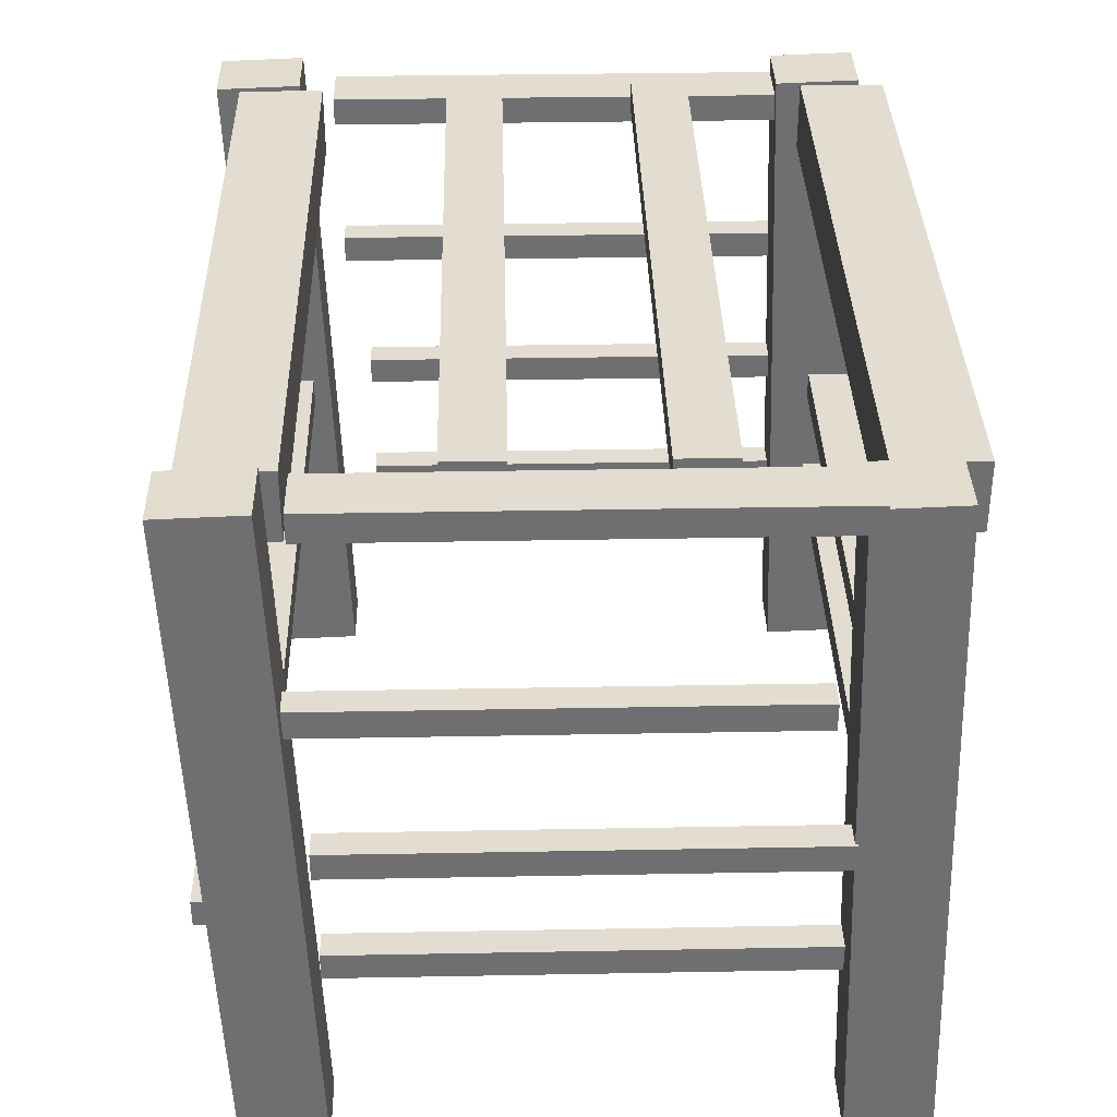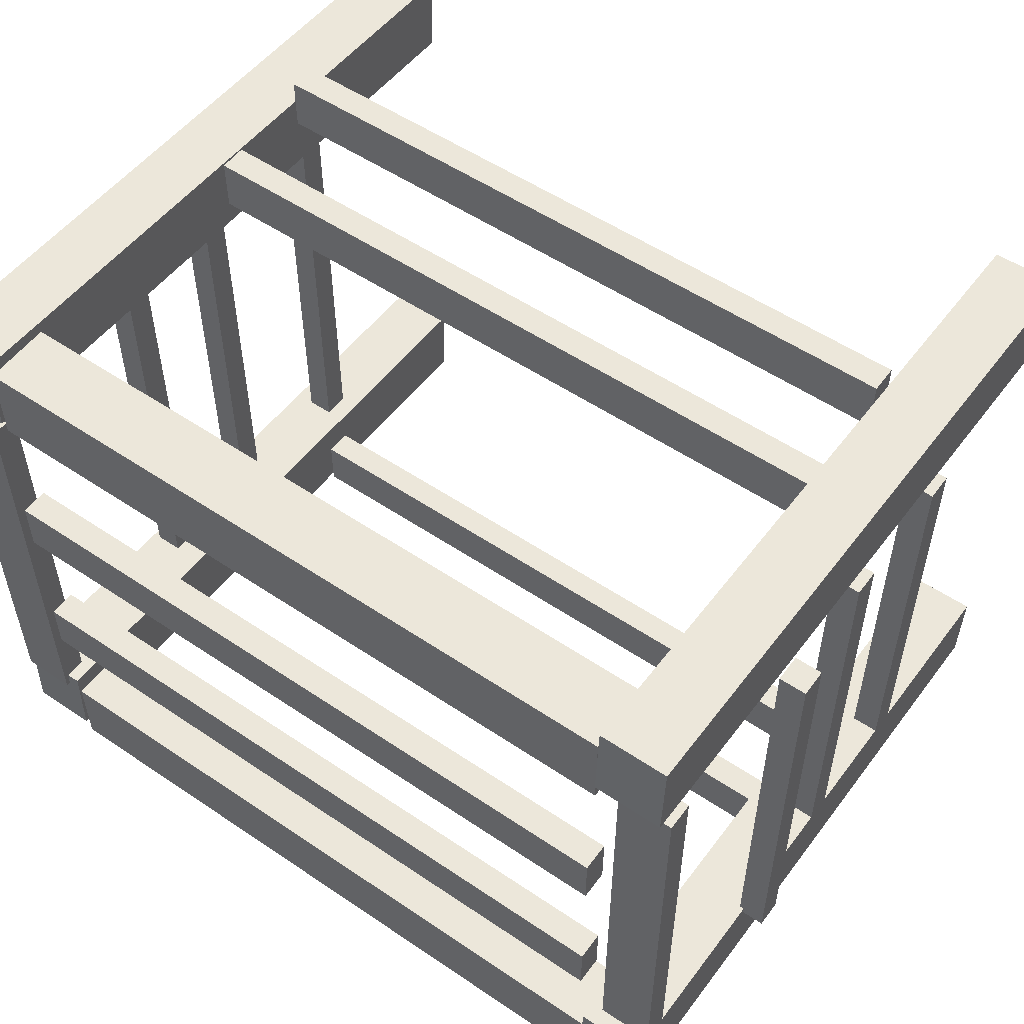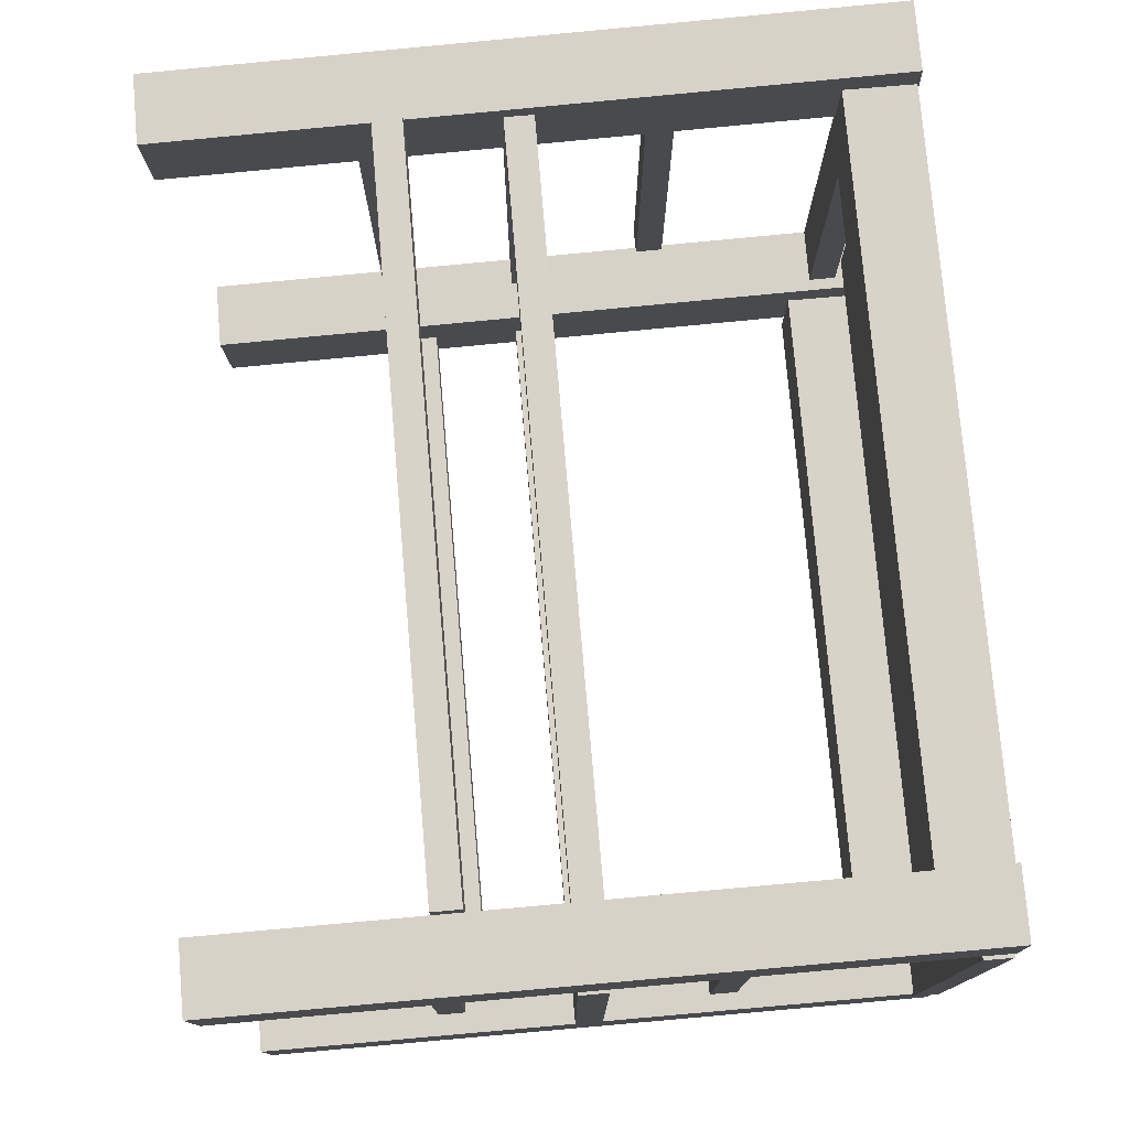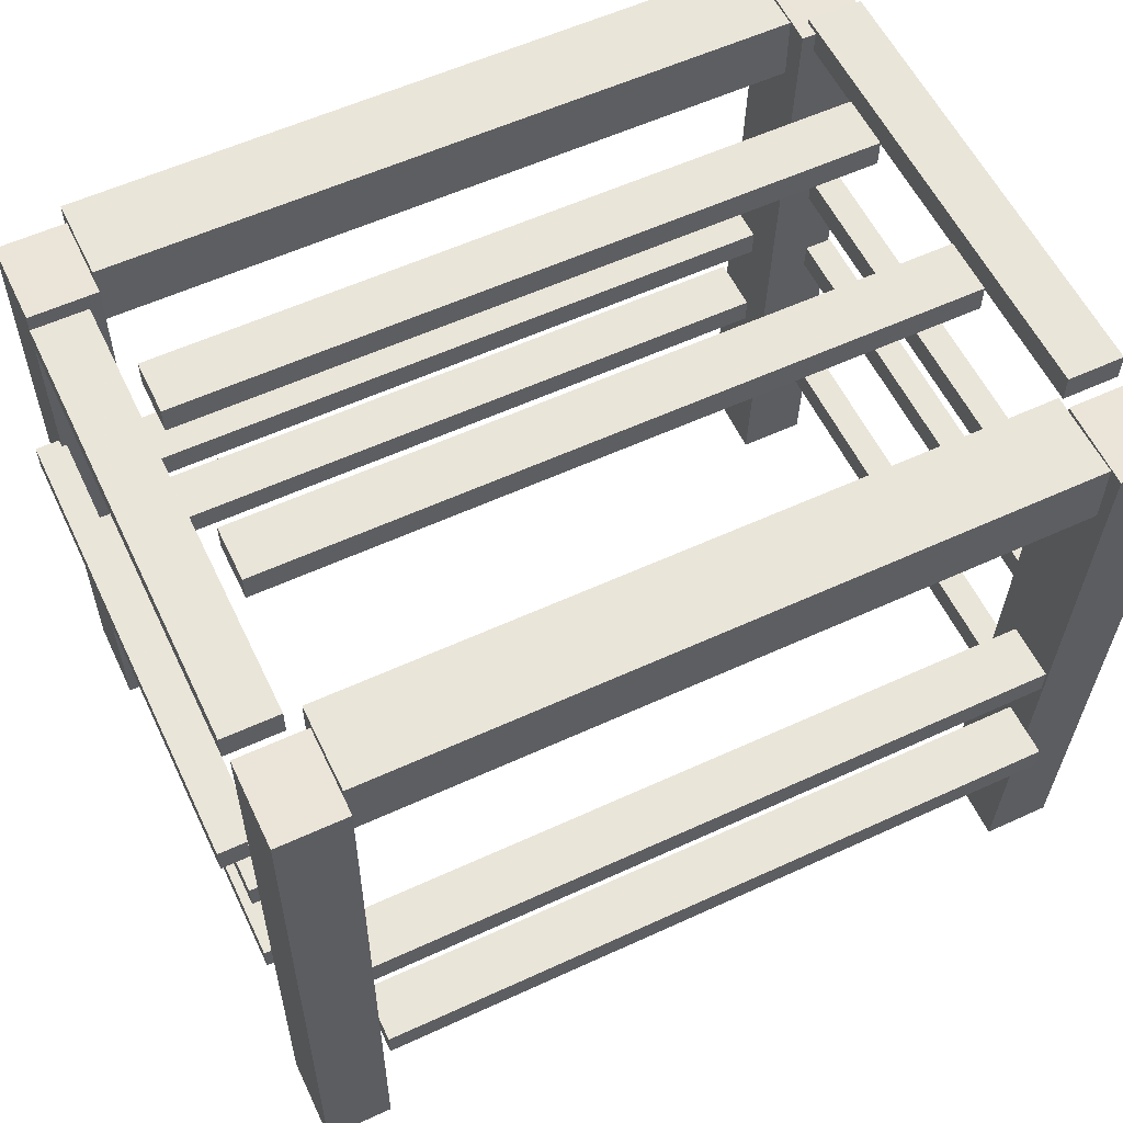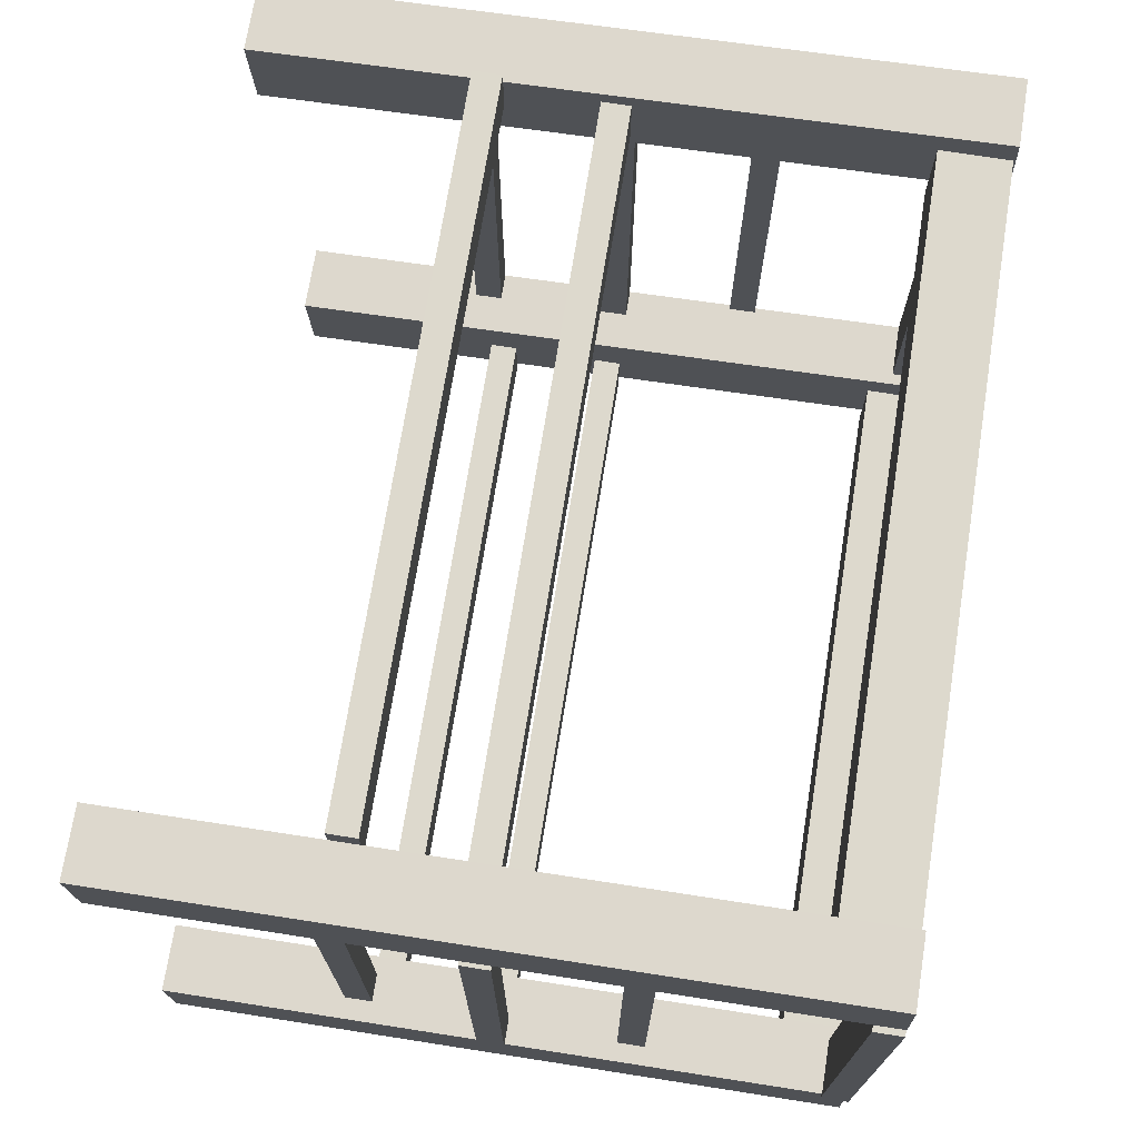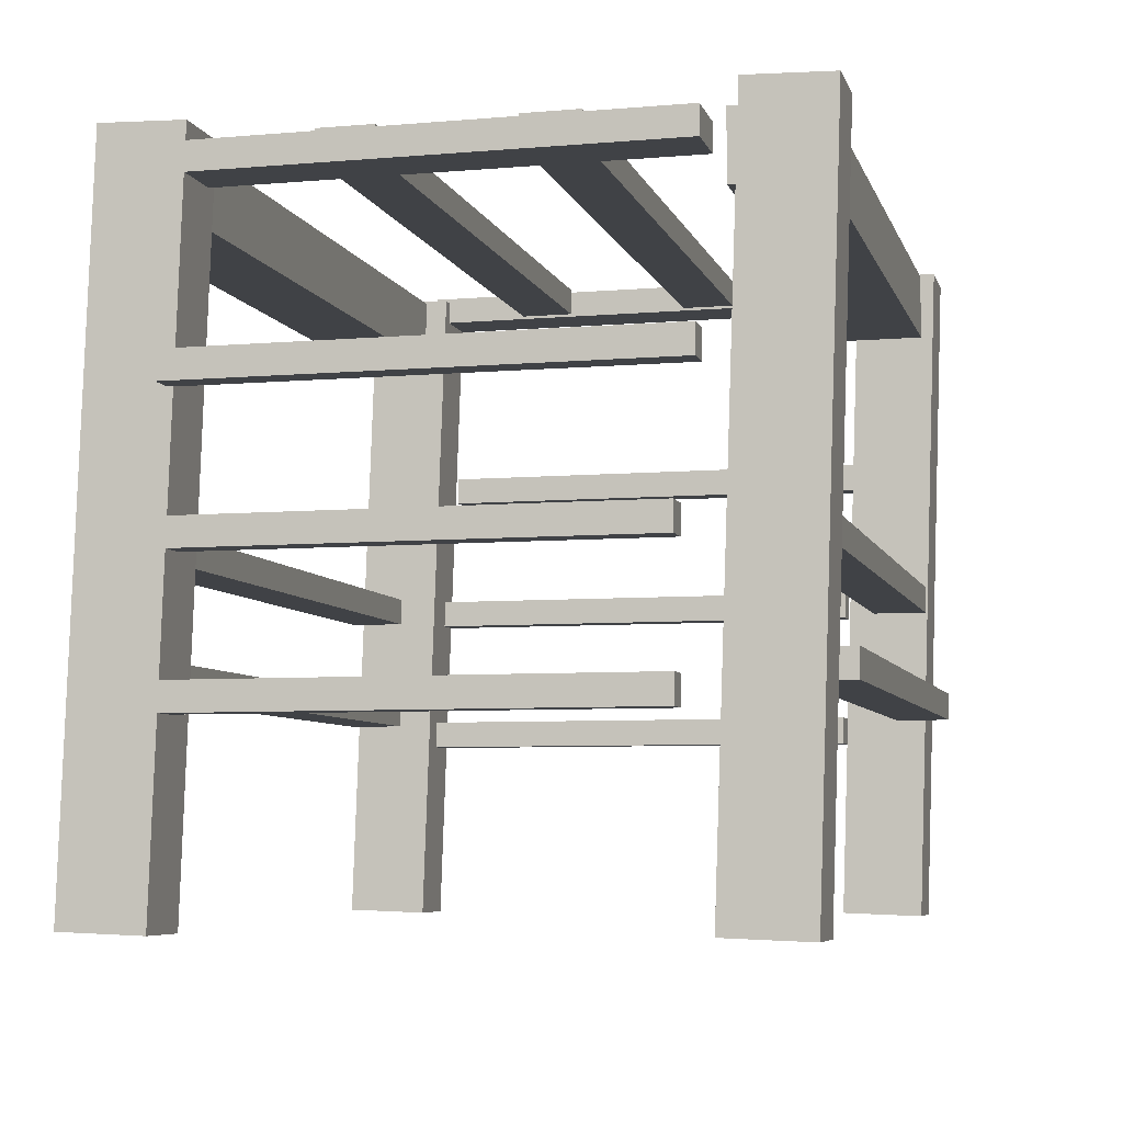
<metadata>
{"format":"obj","ext":"obj","renderer":"f3d","projection":"perspective","resolution":1024,"background":"white","views":[{"elev":35.4,"azim":-91.4,"up":"+Z"},{"elev":53.8,"azim":35.7,"up":"+Y"},{"elev":76.7,"azim":-94.9,"up":"+Y"},{"elev":57.7,"azim":154.5,"up":"+Z"},{"elev":71.9,"azim":-80.9,"up":"+Y"},{"elev":-6.3,"azim":104.4,"up":"+Z"}]}
</metadata>
<code>
o obj_0
v 16 		-40 		10.2
v 16 		-40 		9
v 46 		-40 		9
v 46 		-40 		10.2
v 16 		-40 		15.2
v 16 		-40 		14
v 46 		-40 		14
v 46 		-40 		15.2
v 16 		-40 		29.91
v 16 		-40 		27
v 46 		-40 		27
v 46 		-40 		29.91
v 50 		-16 		20
v 50 		-16 		21.2
v 50 		-36 		21.2
v 50 		-36 		20
v 49 		-35.66 		21.2
v 49 		-36 		21.2
v 16 		-39.69 		9
v 49 		-36 		20
v 16 		-39.65 		10.2
v 49 		-35.7 		20
v 16 		-39.52 		14
v 16 		-39.47 		15.2
v 49 		-11 		29.98
v 49 		-14.6 		30.11
v 46.09 		-40 		0.126
v 49 		-40 		0.126
v 49 		-35.35 		29.98
v 49 		-36 		29.2
v 49 		-35.38 		29.2
v 16 		-12 		29.91
v 49 		-36.12 		8
v 49 		-17 		8
v 49 		-17 		9.2
v 49 		-36.08 		9.2
v 49 		-35.91 		14
v 49 		-17 		14
v 49 		-17 		15.2
v 49 		-35.87 		15.2
v 49 		-15.64 		0.126
v 49 		-12.05 		0
v 49 		-36.4 		0
v 16 		-37.6 		10.2
v 46 		-37.6 		10.2
v 46 		-37.6 		9
v 16 		-37.6 		9
v 16 		-37.6 		15.2
v 46 		-37.6 		15.2
v 46 		-37.6 		14
v 16 		-37.6 		14
v 49 		-35.42 		28
v 49 		-36 		28
v 49 		-16 		28
v 49 		-16 		29.2
v 16 		-36.4 		27
v 46 		-31.4 		29
v 46 		-31.4 		30.2
v 16 		-31.4 		30.2
v 16 		-31.4 		29
v 16 		-36.4 		0
v 46 		-11 		10.2
v 46 		-11 		9
v 16 		-11 		9
v 16 		-11 		10.2
v 16 		-39.06 		27
v 46 		-15.6 		29.91
v 16 		-14.4 		14
v 16 		-14.4 		15.2
v 16 		-12 		15.2
v 16 		-12 		27
v 16 		-13.4 		9
v 16 		-13.4 		10.2
v 13.09 		-36 		15.2
v 16 		-40 		0.126
v 16 		-12 		14
v 16 		-12.05 		10.2
v 16 		-12.09 		9
v 13.09 		-36.4 		0
v 13.09 		-40 		0.126
v 16 		-12.4 		0
v 16 		-11.36 		29.98
v 46.09 		-36.4 		0
v 46.09 		-11 		29.98
v 46.09 		-12.05 		0
v 46.09 		-15.64 		0.126
v 46 		-36.4 		27
v 46.09 		-14.6 		30.11
v 16 		-38.96 		29.91
v 46 		-36.4 		29.91
v 46 		-23.4 		29
v 46 		-23.4 		30.2
v 16 		-23.4 		30.2
v 16 		-23.4 		29
v 46 		-21 		30.2
v 46 		-21 		29
v 16 		-21 		29
v 16 		-21 		30.2
v 14.2 		-16 		15.2
v 14.2 		-16 		14
v 13 		-16 		14
v 13 		-16 		15.2
v 15.4 		-35.39 		29
v 15.4 		-16 		29
v 46 		-15.6 		27
v 16 		-15.6 		29.91
v 16 		-15.6 		27
v 16 		-14.96 		29.91
v 13 		-16 		29
v 13.09 		-35.39 		29
v 13.09 		-11.36 		29.98
v 16 		-15.06 		27
v 13.09 		-14.95 		30.11
v 13.09 		-36 		14
v 15.4 		-16 		30.2
v 13.09 		-36 		30
v 13.09 		-36 		29
v 13 		-16 		30.2
v 15.4 		-35.35 		29.98
v 15.4 		-36 		30.2
v 16 		-35.35 		29.98
v 15.4 		-36 		30
v 46.09 		-35.35 		29.98
v 14.2 		-35.91 		14
v 14.2 		-35.87 		15.2
v 46.6 		-35.42 		28
v 46.6 		-35.38 		29.2
v 46.6 		-16 		29.2
v 46.6 		-16 		28
v 13.09 		-35.87 		15.2
v 13.09 		-35.91 		14
v 16 		-36.4 		29.91
v 47.8 		-36.08 		9.2
v 47.8 		-17 		9.2
v 13 		-36 		14
v 47.8 		-17 		8
v 13 		-36 		15.2
v 47.8 		-36.12 		8
v 47.8 		-35.87 		15.2
v 47.8 		-17 		15.2
v 13 		-36 		29
v 47.8 		-17 		14
v 13 		-36 		30.2
v 47.8 		-35.91 		14
v 48.8 		-35.66 		21.2
v 48.8 		-16 		21.2
v 48.8 		-16 		20
v 48.8 		-35.7 		20
v 15 		-35 		20
v 15 		-15.31 		20
v 15 		-35 		21.2
v 15.2 		-16 		9.2
v 15.2 		-36 		9.2
v 15.2 		-36 		8
v 15.2 		-16 		8
v 15 		-15.26 		21.2
v 13.8 		-35 		20
v 13.8 		-35 		21.2
v 13.8 		-15.26 		21.2
v 13.8 		-15.31 		20
v 16 		-16 		0.126
v 16 		-14.95 		30.11
v 13.09 		-12.4 		0
v 14 		-36 		8
v 14 		-36 		9.2
v 14 		-16 		9.2
v 14 		-16 		8
v 13.09 		-16 		0.126
v 46 		-29 		30.2
v 46 		-29 		29
v 16 		-29 		29
v 16 		-29 		30.2
v 46 		-12 		15.2
v 46 		-12 		14
v 46 		-12 		29.91
v 46 		-12 		27
v 46 		-14.4 		14
v 46 		-14.4 		15.2
v 46 		-13.4 		9
v 46 		-13.4 		10.2
v 16 		-38.95 		30.11
v 13.09 		-38.95 		30.11
v 49 		-38.95 		30.11
v 46.09 		-38.95 		30.11
g group_0_3888547
f 1 2 3
f 1 3 4
f 5 6 7
f 5 7 8
f 44 45 46
f 44 46 47
f 48 49 50
f 48 50 51
f 48 24 49
f 44 21 45
f 46 3 19
f 46 19 47
f 45 3 46
f 50 7 23
f 50 23 51
f 49 7 50
f 54 55 31
f 53 52 30
f 31 30 52
f 54 31 52
f 57 58 59
f 57 59 60
f 62 63 64
f 62 64 65
f 64 63 78
f 179 78 63
f 78 77 64
f 91 92 93
f 91 93 94
f 95 96 97
f 95 97 98
f 98 93 92
f 98 92 95
f 96 91 94
f 96 94 97
f 98 97 94
f 98 94 93
f 92 91 96
f 92 96 95
f 103 110 104
f 109 104 110
f 115 104 109
f 115 109 118
f 120 122 119
f 120 116 122
f 126 127 129
f 128 129 127
f 127 31 128
f 55 128 31
f 109 141 143
f 110 117 141
f 110 141 109
f 117 116 141
f 143 141 116
f 143 116 120
f 65 77 62
f 179 63 62
f 65 64 77
f 169 170 171
f 169 171 172
f 172 59 58
f 172 58 169
f 170 57 60
f 170 60 171
f 172 171 60
f 172 60 59
f 70 173 174
f 70 174 76
f 58 57 170
f 58 170 169
f 104 115 119
f 103 104 119
f 120 119 115
f 177 178 69
f 177 69 68
f 70 69 178
f 70 178 173
f 179 180 73
f 179 73 72
f 118 109 143
f 180 62 77
f 180 77 73
f 72 78 179
f 115 118 120
f 143 120 118
f 180 179 62
f 76 177 68
f 174 177 76
f 174 173 177
f 178 177 173
f 126 129 54
f 126 54 52
f 129 128 54
f 55 54 128
f 24 5 8
f 24 8 49
f 21 1 4
f 21 4 45
f 3 2 19
f 4 3 45
f 2 1 19
f 21 19 1
f 7 6 23
f 8 7 49
f 6 5 23
f 24 23 5
g group_0_4634441
f 13 14 15
f 13 15 16
f 18 15 17
f 14 17 15
f 16 20 22
f 16 22 13
f 18 20 16
f 18 16 15
f 35 36 34
f 33 34 36
f 39 40 38
f 37 38 40
f 101 102 100
f 99 100 102
f 133 134 136
f 133 136 138
f 139 140 142
f 139 142 144
f 145 146 147
f 145 147 148
f 145 17 146
f 14 146 17
f 137 74 130
f 147 13 22
f 147 22 148
f 131 114 135
f 147 146 13
f 14 13 146
f 137 135 114
f 137 114 74
f 39 140 139
f 39 139 40
f 35 134 133
f 35 133 36
f 33 138 136
f 33 136 34
f 35 34 136
f 35 136 134
f 37 144 142
f 37 142 38
f 149 160 150
f 165 153 152
f 165 152 166
f 39 38 142
f 39 142 140
f 165 154 153
f 166 152 155
f 99 125 100
f 124 100 125
f 159 160 158
f 157 158 160
f 159 158 151
f 149 157 160
f 149 151 157
f 158 157 151
f 137 130 102
f 125 99 130
f 102 130 99
f 164 165 166
f 164 166 167
f 154 164 155
f 167 155 164
f 165 164 154
f 166 155 167
f 100 131 101
f 101 131 135
f 124 131 100
f 135 137 101
f 102 101 137
f 153 154 155
f 153 155 152
f 151 149 150
f 151 150 156
f 156 159 151
g group_0_15277357
f 9 10 11
f 9 11 12
f 80 19 21
f 80 23 24
f 29 30 31
f 33 36 28
f 33 28 43
f 41 42 26
f 25 26 42
f 53 17 52
f 53 18 17
f 36 37 28
f 37 40 28
f 22 20 40
f 20 28 40
f 53 183 18
f 18 183 20
f 30 183 53
f 48 51 121
f 51 44 121
f 61 121 44
f 61 44 47
f 56 66 48
f 24 48 66
f 112 161 69
f 69 70 71
f 69 71 112
f 68 161 73
f 77 76 73
f 72 73 161
f 51 23 44
f 21 44 23
f 19 75 47
f 61 47 75
f 68 73 76
f 78 72 81
f 182 74 80
f 114 79 80
f 168 163 161
f 79 61 80
f 75 80 61
f 83 27 184
f 123 83 184
f 28 27 83
f 28 83 43
f 11 10 66
f 11 66 87
f 56 87 66
f 182 66 89
f 10 9 66
f 89 66 9
f 28 183 27
f 184 27 183
f 29 183 30
f 28 20 183
f 12 11 87
f 12 87 90
f 86 88 85
f 84 85 88
f 25 42 84
f 105 67 106
f 105 106 107
f 67 108 106
f 107 112 105
f 107 106 112
f 108 112 106
f 113 82 111
f 119 121 103
f 121 119 122
f 181 121 122
f 29 123 184
f 121 61 125
f 103 125 110
f 130 110 125
f 121 125 103
f 29 31 127
f 124 125 61
f 29 127 123
f 127 126 123
f 83 123 126
f 126 139 83
f 85 84 42
f 121 181 132
f 121 132 56
f 56 48 121
f 114 80 74
f 182 117 74
f 130 74 117
f 130 117 110
f 79 114 131
f 156 150 112
f 113 159 112
f 156 112 159
f 81 161 163
f 112 150 161
f 108 162 113
f 150 160 168
f 159 113 160
f 168 160 113
f 112 108 113
f 32 108 175
f 67 175 108
f 111 163 113
f 112 176 105
f 175 67 176
f 105 176 67
f 82 162 32
f 108 32 162
f 68 69 161
f 82 113 162
f 26 88 41
f 150 168 161
f 86 41 88
f 168 113 163
f 78 163 77
f 77 111 82
f 88 26 84
f 25 84 26
f 32 175 176
f 32 176 71
f 111 77 163
f 81 163 78
f 112 71 176
f 86 85 41
f 85 42 41
f 81 72 161
f 144 83 139
f 133 83 144
f 138 83 133
f 82 32 71
f 82 71 70
f 82 70 76
f 82 76 77
f 139 126 148
f 145 148 126
f 126 52 145
f 17 145 52
f 40 139 148
f 40 148 22
f 36 133 144
f 36 144 37
f 56 132 90
f 56 90 87
f 181 182 89
f 89 132 181
f 116 117 182
f 116 182 122
f 181 122 182
f 29 184 183
f 89 9 12
f 12 90 89
f 132 89 90
f 79 131 124
f 61 79 124
f 83 138 43
f 33 43 138
f 66 182 24
f 80 24 182
f 80 21 23
f 75 19 80

</code>
